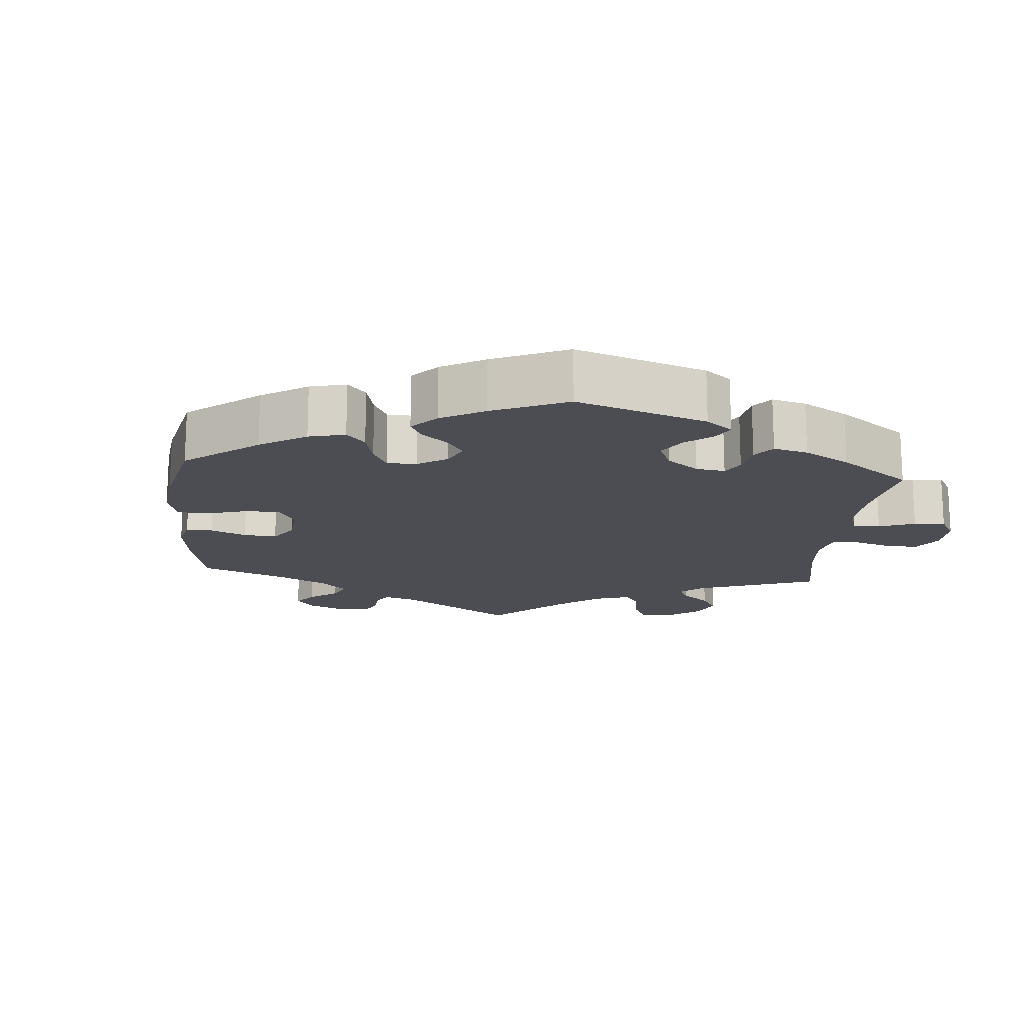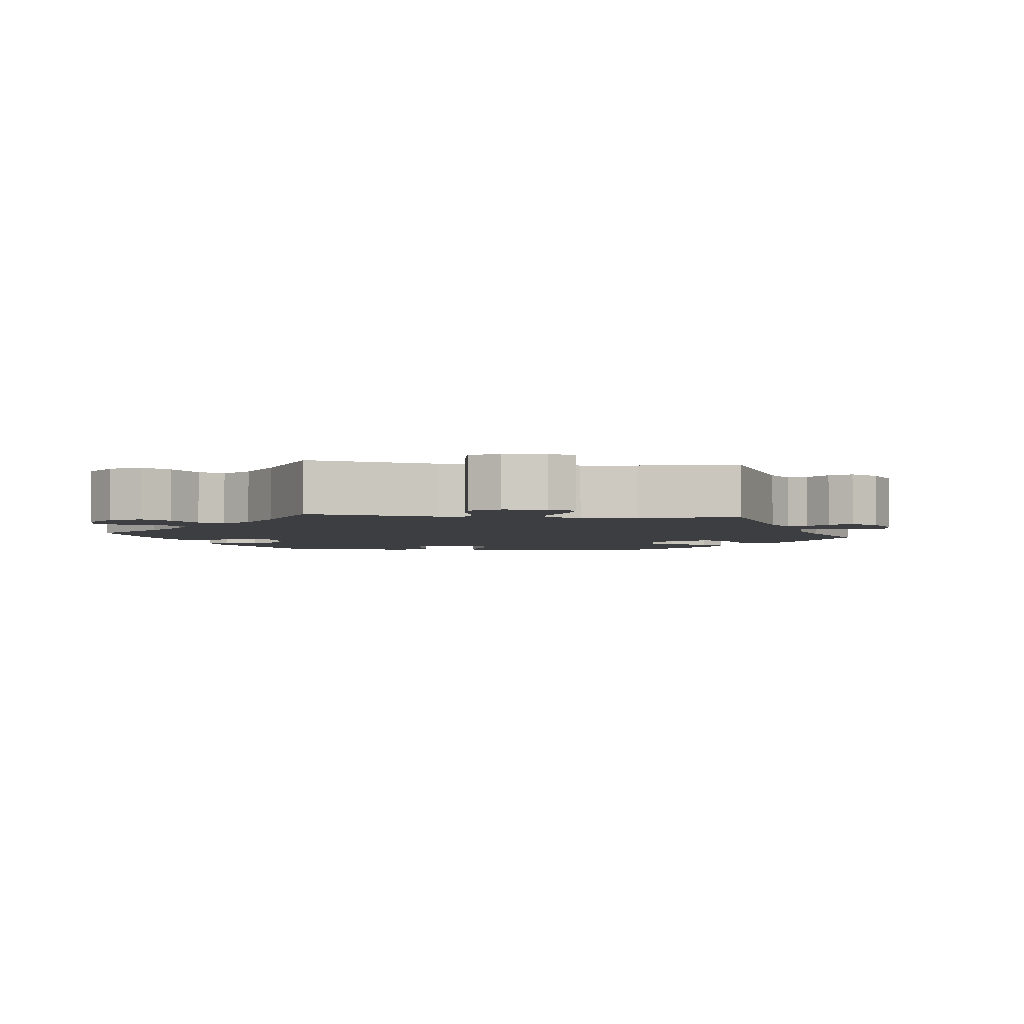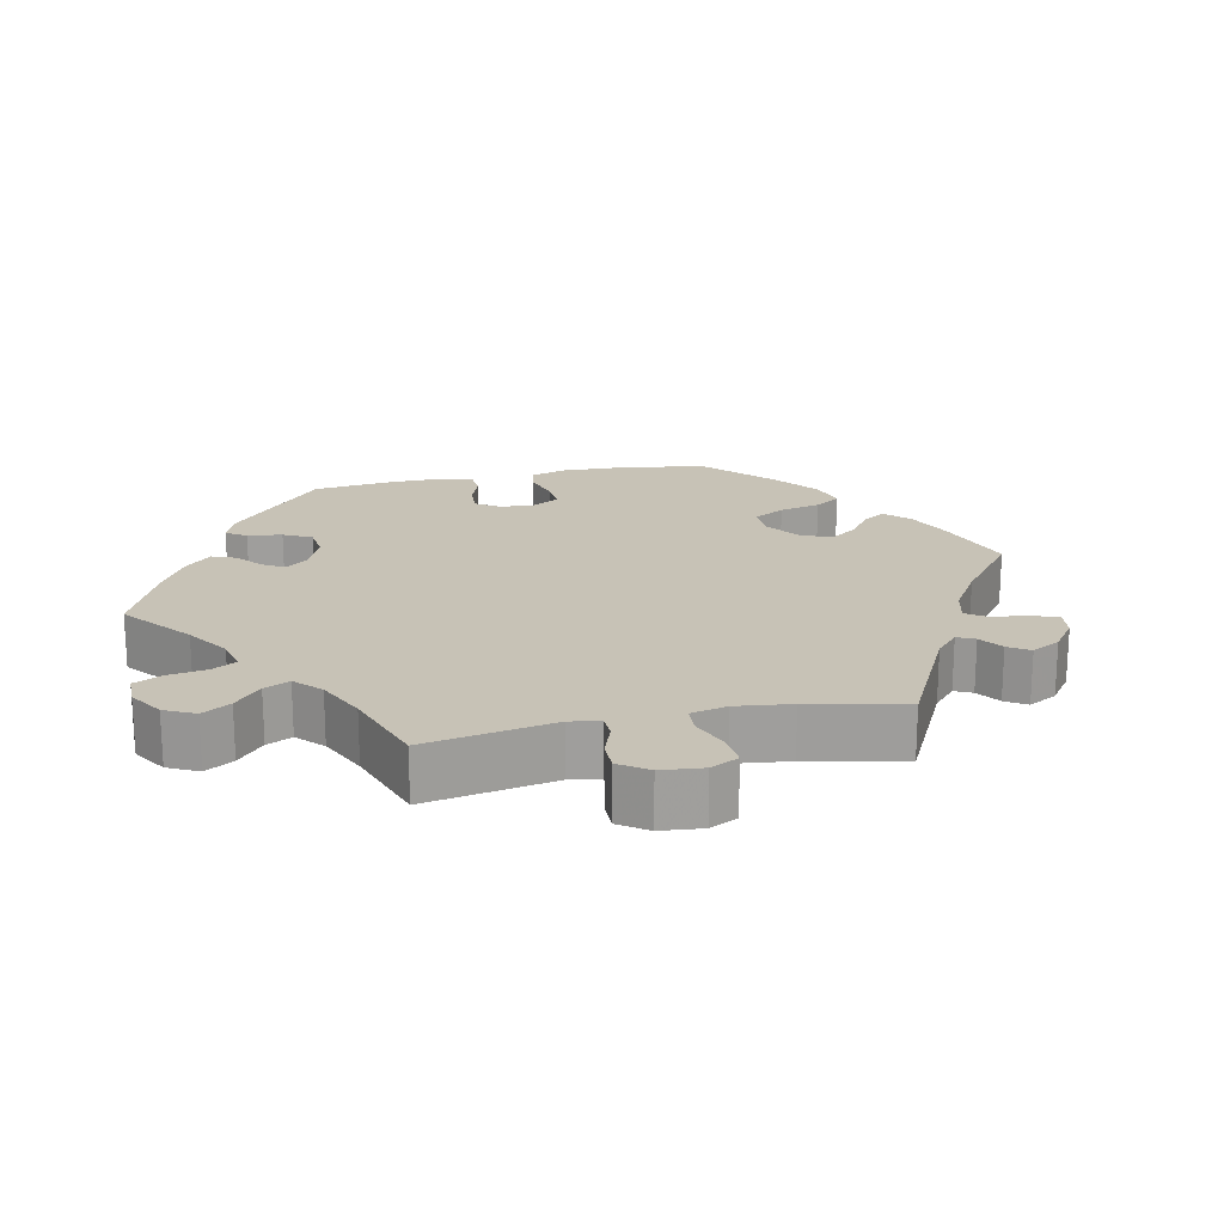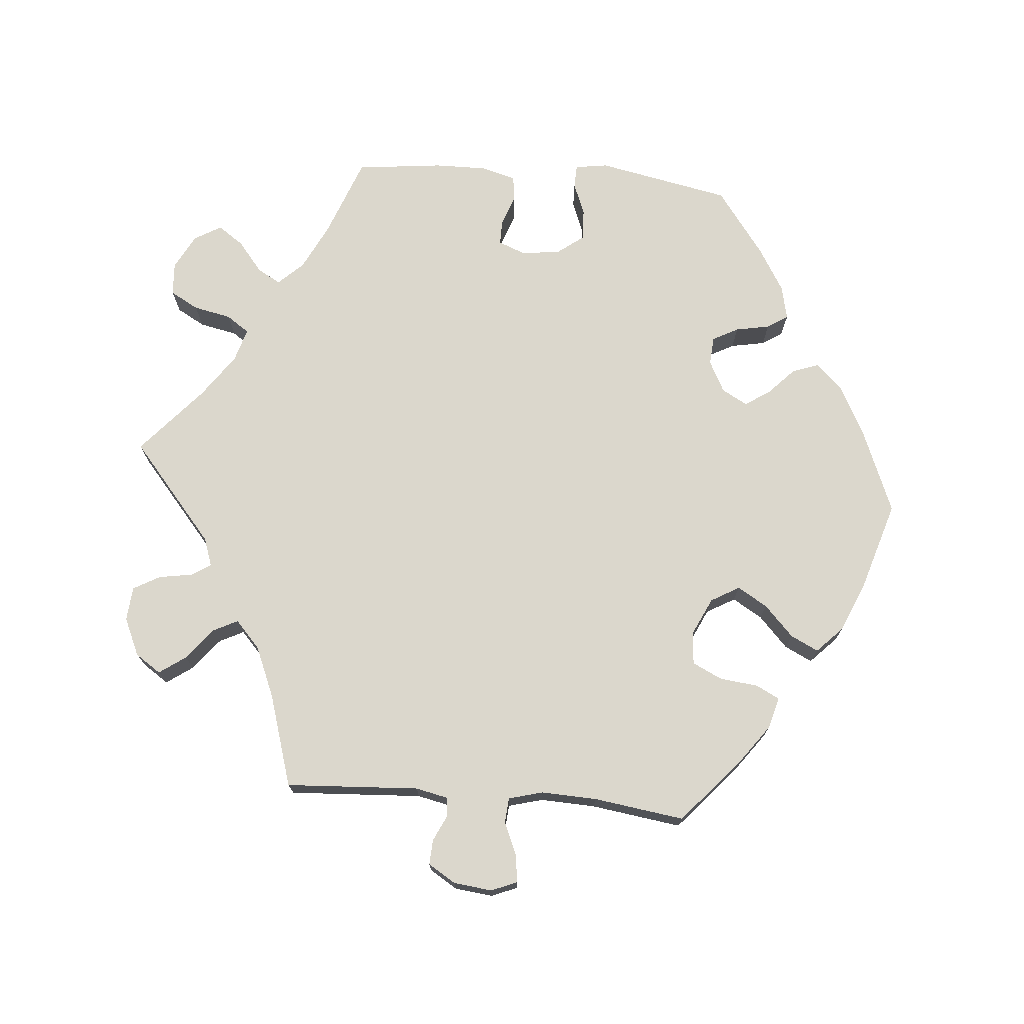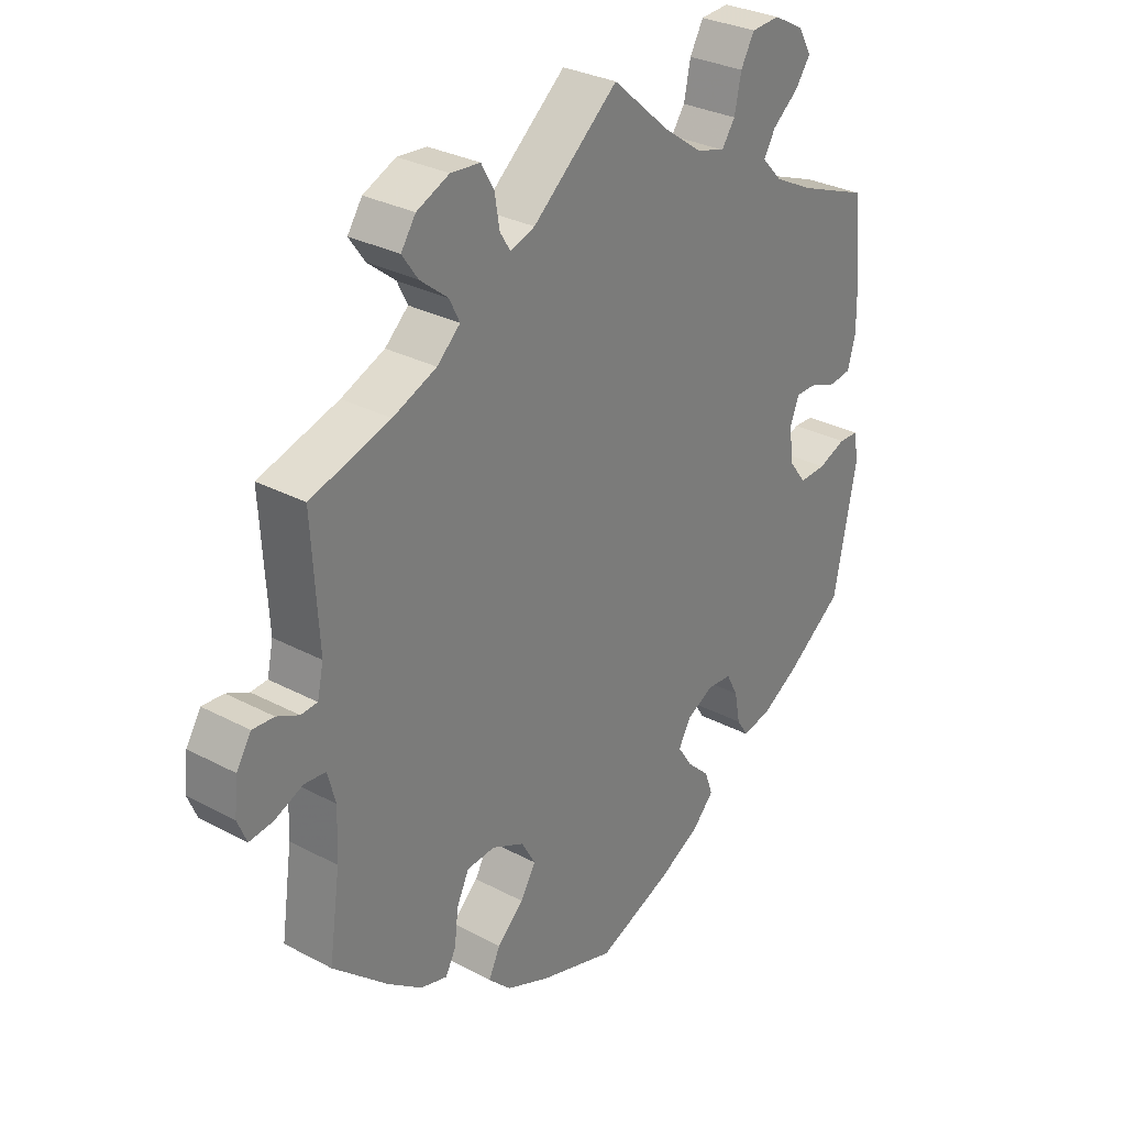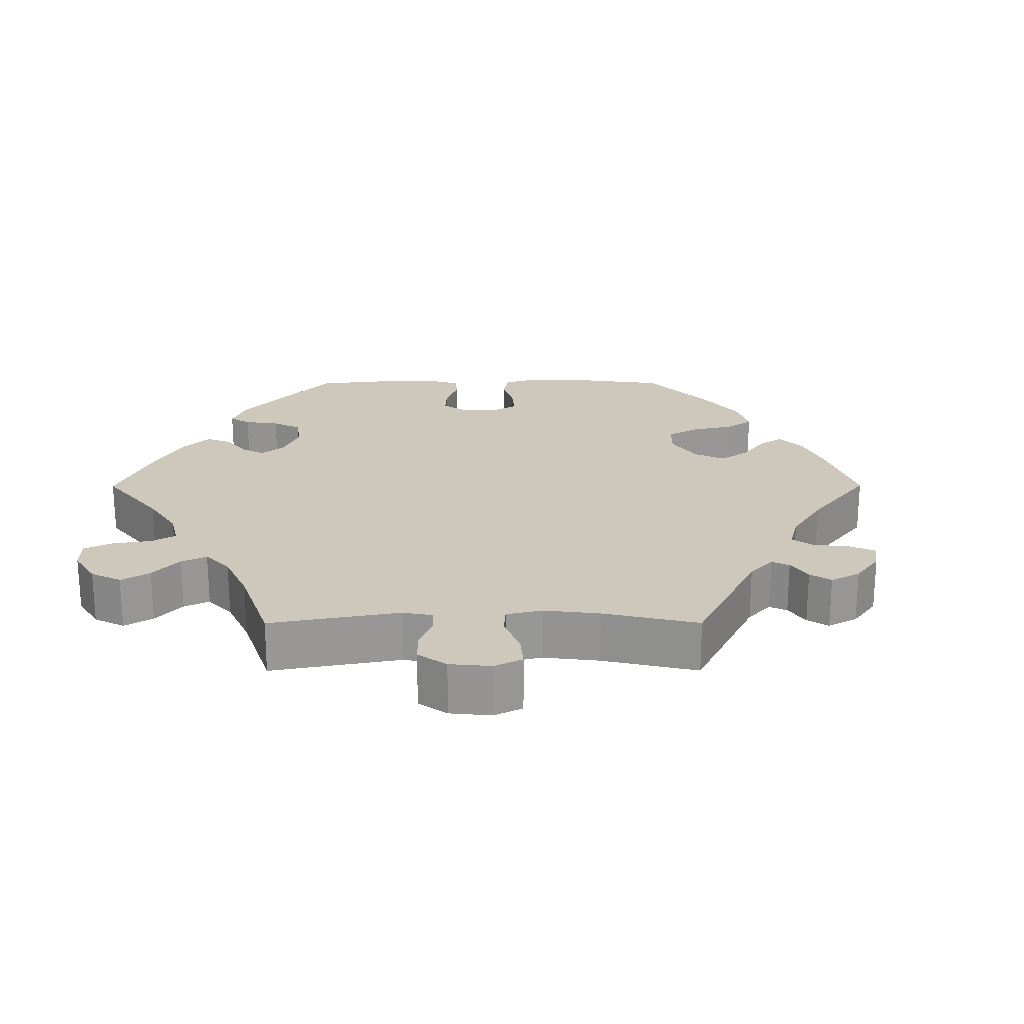
<metadata>
{"format":"obj","ext":"obj","renderer":"f3d","projection":"perspective","resolution":1024,"background":"white","views":[{"elev":-16.3,"azim":-125.1,"up":"+Y"},{"elev":-3.6,"azim":23.3,"up":"+Y"},{"elev":19.3,"azim":17.8,"up":"+Y"},{"elev":73.1,"azim":94.9,"up":"+Y"},{"elev":30.1,"azim":127.8,"up":"+Z"},{"elev":22.0,"azim":29.8,"up":"+Y"}]}
</metadata>
<code>
v 0.139 0.07 0.46
v 0.179 0.07 0.446
v 0.196 0.07 0.473
v 0.204 0.07 0.521
v 0.225 0.07 0.558
v 0.273 0.07 0.562
v 0.326 0.07 0.538
v 0.35 0.07 0.502
v 0.324 0.07 0.465
v 0.279 0.07 0.429
v 0.262 0.07 0.395
v 0.3 0.07 0.36
v 0.371 0.07 0.33
v 0.501 0.07 0.29
v 0.49 0.07 0.102
v 0.5 0.07 0.056
v 0.527 0.07 0.054
v 0.563 0.07 0.071
v 0.598 0.07 0.073
v 0.622 0.07 0.034
v 0.628 0.07 -0.02
v 0.613 0.07 -0.056
v 0.574 0.07 -0.051
v 0.528 0.07 -0.031
v 0.493 0.07 -0.034
v 0.48 0.07 -0.082
v 0.483 0.07 -0.16
v 0.501 0.07 -0.288
v 0.411 0.07 -0.367
v 0.355 0.07 -0.408
v 0.311 0.07 -0.42
v 0.294 0.07 -0.387
v 0.288 0.07 -0.333
v 0.268 0.07 -0.291
v 0.222 0.07 -0.287
v 0.169 0.07 -0.312
v 0.146 0.07 -0.352
v 0.171 0.07 -0.394
v 0.214 0.07 -0.435
v 0.233 0.07 -0.474
v 0.196 0.07 -0.51
v 0.125 0.07 -0.54
v 0.001 0.07 -0.578
v -0.119 0.07 -0.529
v -0.187 0.07 -0.493
v -0.223 0.07 -0.455
v -0.21 0.07 -0.418
v -0.173 0.07 -0.383
v -0.149 0.07 -0.347
v -0.169 0.07 -0.311
v -0.213 0.07 -0.288
v -0.253 0.07 -0.291
v -0.272 0.07 -0.327
v -0.281 0.07 -0.375
v -0.3 0.07 -0.404
v -0.348 0.07 -0.393
v -0.408 0.07 -0.357
v -0.5 0.07 -0.289
v -0.537 0.07 -0.101
v -0.53 0.07 -0.055
v -0.497 0.07 -0.054
v -0.452 0.07 -0.072
v -0.408 0.07 -0.074
v -0.38 0.07 -0.037
v -0.373 0.07 0.018
v -0.388 0.07 0.056
v -0.422 0.07 0.056
v -0.466 0.07 0.04
v -0.502 0.07 0.045
v -0.515 0.07 0.093
v -0.514 0.07 0.167
v -0.5 0.07 0.289
v -0.387 0.07 0.332
v -0.323 0.07 0.364
v -0.29 0.07 0.399
v -0.309 0.07 0.432
v -0.351 0.07 0.466
v -0.376 0.07 0.502
v -0.354 0.07 0.54
v -0.305 0.07 0.566
v -0.258 0.07 0.563
v -0.236 0.07 0.523
v -0.225 0.07 0.47
v -0.203 0.07 0.438
v -0.156 0.07 0.452
v -0.095 0.07 0.495
v 0 0.07 0.578
v 0.139 0 0.46
v 0.179 0 0.446
v 0.196 0 0.473
v 0.204 0 0.521
v 0.225 0 0.558
v 0.273 0 0.562
v 0.326 0 0.538
v 0.35 0 0.502
v 0.324 0 0.465
v 0.279 0 0.429
v 0.262 0 0.395
v 0.3 0 0.36
v 0.371 0 0.33
v 0.501 0 0.29
v 0.49 0 0.102
v 0.5 0 0.056
v 0.527 0 0.054
v 0.563 0 0.071
v 0.598 0 0.073
v 0.622 0 0.034
v 0.628 0 -0.02
v 0.613 0 -0.056
v 0.574 0 -0.051
v 0.528 0 -0.031
v 0.493 0 -0.034
v 0.48 0 -0.082
v 0.483 0 -0.16
v 0.501 0 -0.288
v 0.411 0 -0.367
v 0.355 0 -0.408
v 0.311 0 -0.42
v 0.294 0 -0.387
v 0.288 0 -0.333
v 0.268 0 -0.291
v 0.222 0 -0.287
v 0.169 0 -0.312
v 0.146 0 -0.352
v 0.171 0 -0.394
v 0.214 0 -0.435
v 0.233 0 -0.474
v 0.196 0 -0.51
v 0.125 0 -0.54
v 0.001 0 -0.578
v -0.119 0 -0.529
v -0.187 0 -0.493
v -0.223 0 -0.455
v -0.21 0 -0.418
v -0.173 0 -0.383
v -0.149 0 -0.347
v -0.169 0 -0.311
v -0.213 0 -0.288
v -0.253 0 -0.291
v -0.272 0 -0.327
v -0.281 0 -0.375
v -0.3 0 -0.404
v -0.348 0 -0.393
v -0.408 0 -0.357
v -0.5 0 -0.289
v -0.537 0 -0.101
v -0.53 0 -0.055
v -0.497 0 -0.054
v -0.452 0 -0.072
v -0.408 0 -0.074
v -0.38 0 -0.037
v -0.373 0 0.018
v -0.388 0 0.056
v -0.422 0 0.056
v -0.466 0 0.04
v -0.502 0 0.045
v -0.515 0 0.093
v -0.514 0 0.167
v -0.5 0 0.289
v -0.387 0 0.332
v -0.323 0 0.364
v -0.29 0 0.399
v -0.309 0 0.432
v -0.351 0 0.466
v -0.376 0 0.502
v -0.354 0 0.54
v -0.305 0 0.566
v -0.258 0 0.563
v -0.236 0 0.523
v -0.225 0 0.47
v -0.203 0 0.438
v -0.156 0 0.452
v -0.095 0 0.495
v 0 0 0.578
f 86 87 1
f 85 86 1 2
f 84 85 2
f 80 81 82 83
f 80 83 84
f 79 80 84
f 76 77 78 79
f 75 76 79 84
f 74 75 84 2
f 70 71 72 73
f 70 73 74 2
f 67 68 69 70
f 66 67 70 2
f 59 60 61 62
f 59 62 63
f 58 59 63
f 57 58 63 64
f 53 54 55 56
f 52 53 56 57
f 45 46 47 48
f 45 48 49
f 44 45 49
f 43 44 49
f 42 43 49 50
f 38 39 40 41
f 37 38 41 42
f 30 31 32 33
f 30 33 34
f 27 28 29 30
f 26 27 30 34
f 25 26 34 35
f 21 22 23 24
f 21 24 25
f 20 21 25
f 17 18 19 20
f 16 17 20 25
f 15 16 25 35
f 13 14 15 35
f 7 8 9 10
f 7 10 11
f 6 7 11
f 3 4 5 6
f 2 3 6 11
f 65 66 2 11
f 52 57 64 65
f 51 52 65 11
f 37 42 50
f 36 37 50 51
f 12 13 35 36
f 11 12 36 51
f 88 174 173
f 89 88 173 172
f 89 172 171
f 170 169 168 167
f 171 170 167
f 171 167 166
f 166 165 164 163
f 171 166 163 162
f 89 171 162 161
f 160 159 158 157
f 89 161 160 157
f 157 156 155 154
f 89 157 154 153
f 149 148 147 146
f 150 149 146
f 150 146 145
f 151 150 145 144
f 143 142 141 140
f 144 143 140 139
f 135 134 133 132
f 136 135 132
f 136 132 131
f 136 131 130
f 137 136 130 129
f 128 127 126 125
f 129 128 125 124
f 120 119 118 117
f 121 120 117
f 117 116 115 114
f 121 117 114 113
f 122 121 113 112
f 111 110 109 108
f 112 111 108
f 112 108 107
f 107 106 105 104
f 112 107 104 103
f 122 112 103 102
f 122 102 101 100
f 97 96 95 94
f 98 97 94
f 98 94 93
f 93 92 91 90
f 98 93 90 89
f 98 89 153 152
f 152 151 144 139
f 98 152 139 138
f 137 129 124
f 138 137 124 123
f 123 122 100 99
f 138 123 99 98
f 1 88 89 2
f 2 89 90 3
f 3 90 91 4
f 4 91 92 5
f 5 92 93 6
f 6 93 94 7
f 7 94 95 8
f 8 95 96 9
f 9 96 97 10
f 10 97 98 11
f 11 98 99 12
f 12 99 100 13
f 13 100 101 14
f 14 101 102 15
f 15 102 103 16
f 16 103 104 17
f 17 104 105 18
f 18 105 106 19
f 19 106 107 20
f 20 107 108 21
f 21 108 109 22
f 22 109 110 23
f 23 110 111 24
f 24 111 112 25
f 25 112 113 26
f 26 113 114 27
f 27 114 115 28
f 28 115 116 29
f 29 116 117 30
f 30 117 118 31
f 31 118 119 32
f 32 119 120 33
f 33 120 121 34
f 34 121 122 35
f 35 122 123 36
f 36 123 124 37
f 37 124 125 38
f 38 125 126 39
f 39 126 127 40
f 40 127 128 41
f 41 128 129 42
f 42 129 130 43
f 43 130 131 44
f 44 131 132 45
f 45 132 133 46
f 46 133 134 47
f 47 134 135 48
f 48 135 136 49
f 49 136 137 50
f 50 137 138 51
f 51 138 139 52
f 52 139 140 53
f 53 140 141 54
f 54 141 142 55
f 55 142 143 56
f 56 143 144 57
f 57 144 145 58
f 58 145 146 59
f 59 146 147 60
f 60 147 148 61
f 61 148 149 62
f 62 149 150 63
f 63 150 151 64
f 64 151 152 65
f 65 152 153 66
f 66 153 154 67
f 67 154 155 68
f 68 155 156 69
f 69 156 157 70
f 70 157 158 71
f 71 158 159 72
f 72 159 160 73
f 73 160 161 74
f 74 161 162 75
f 75 162 163 76
f 76 163 164 77
f 77 164 165 78
f 78 165 166 79
f 79 166 167 80
f 80 167 168 81
f 81 168 169 82
f 82 169 170 83
f 83 170 171 84
f 84 171 172 85
f 85 172 173 86
f 86 173 174 87
f 87 174 88 1

</code>
